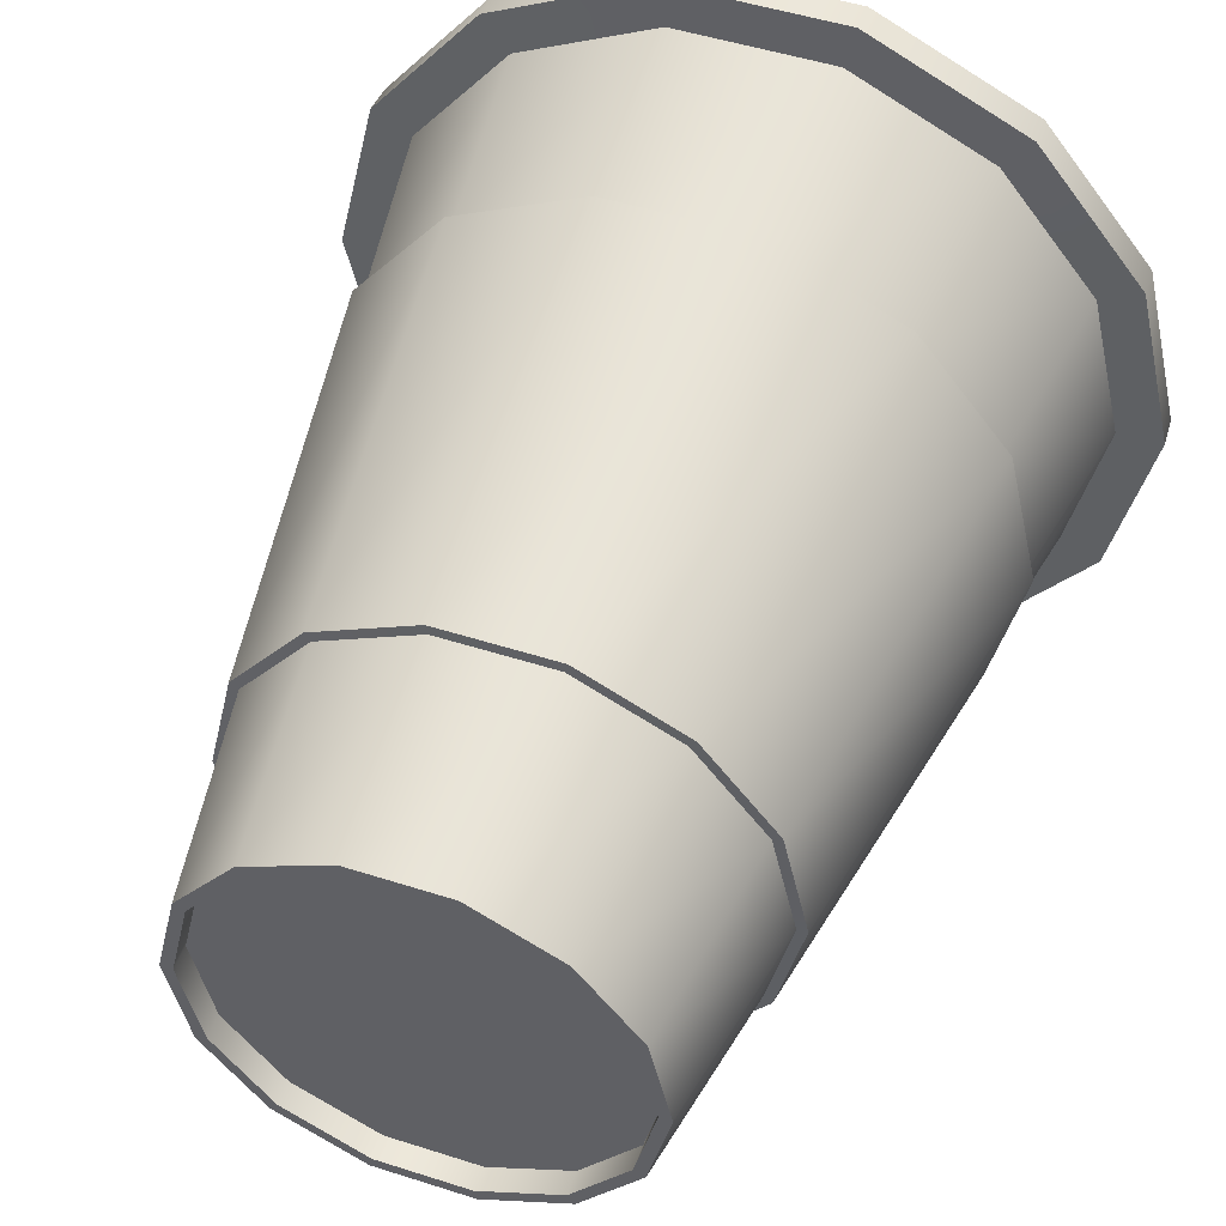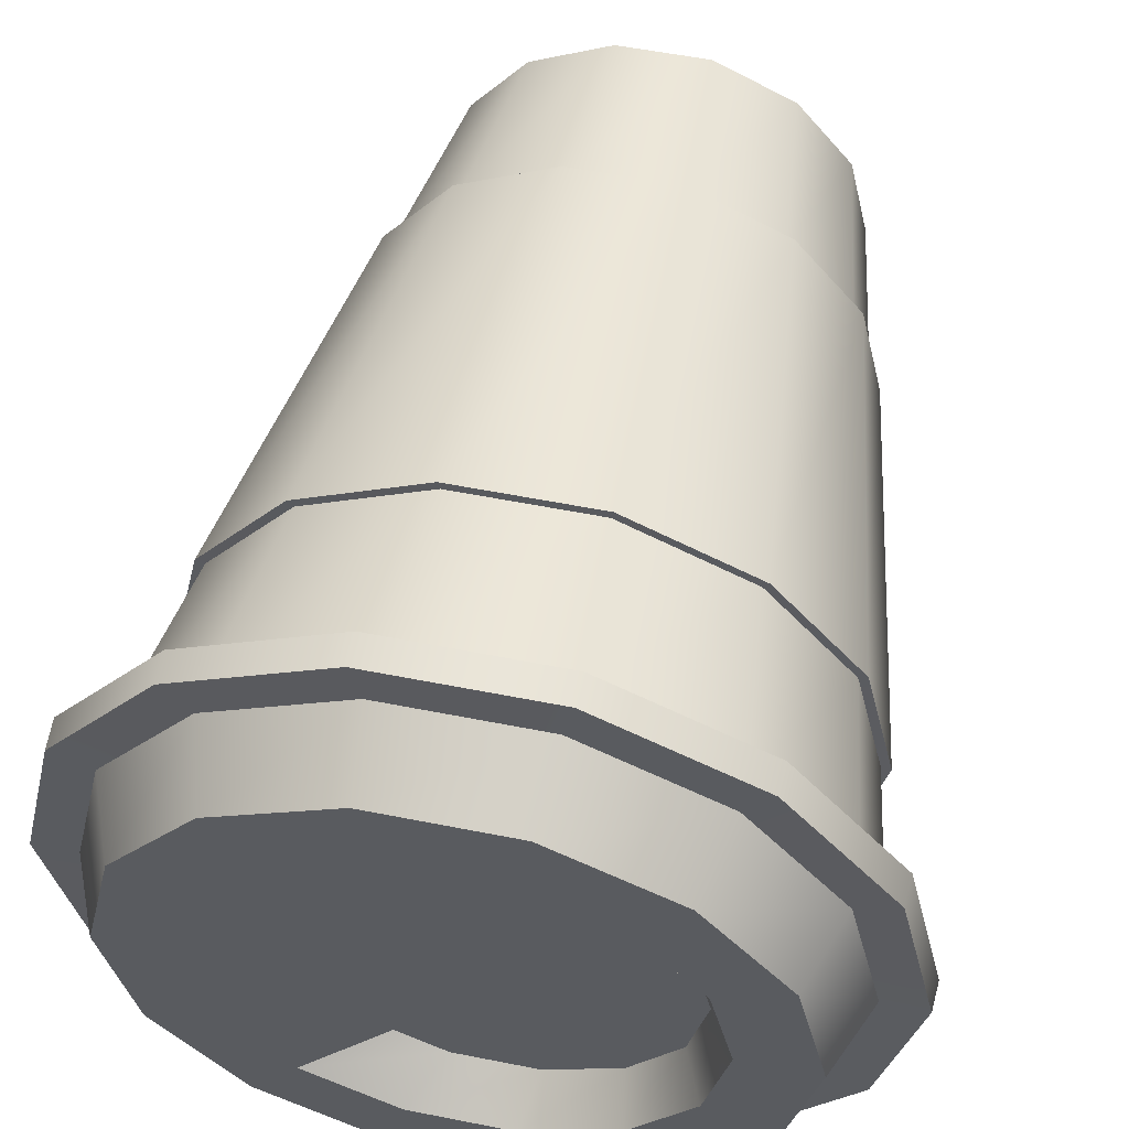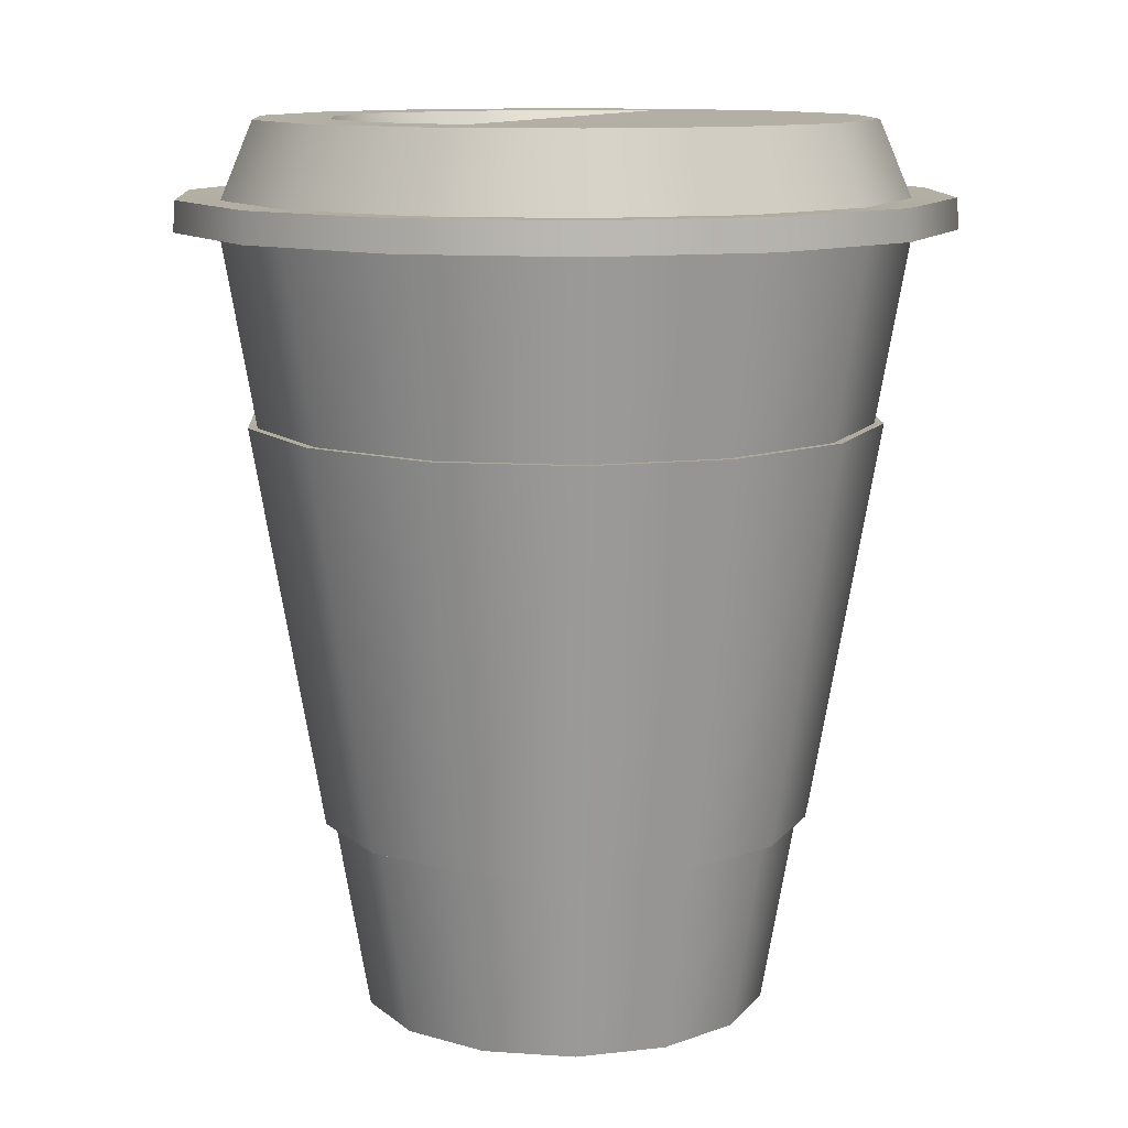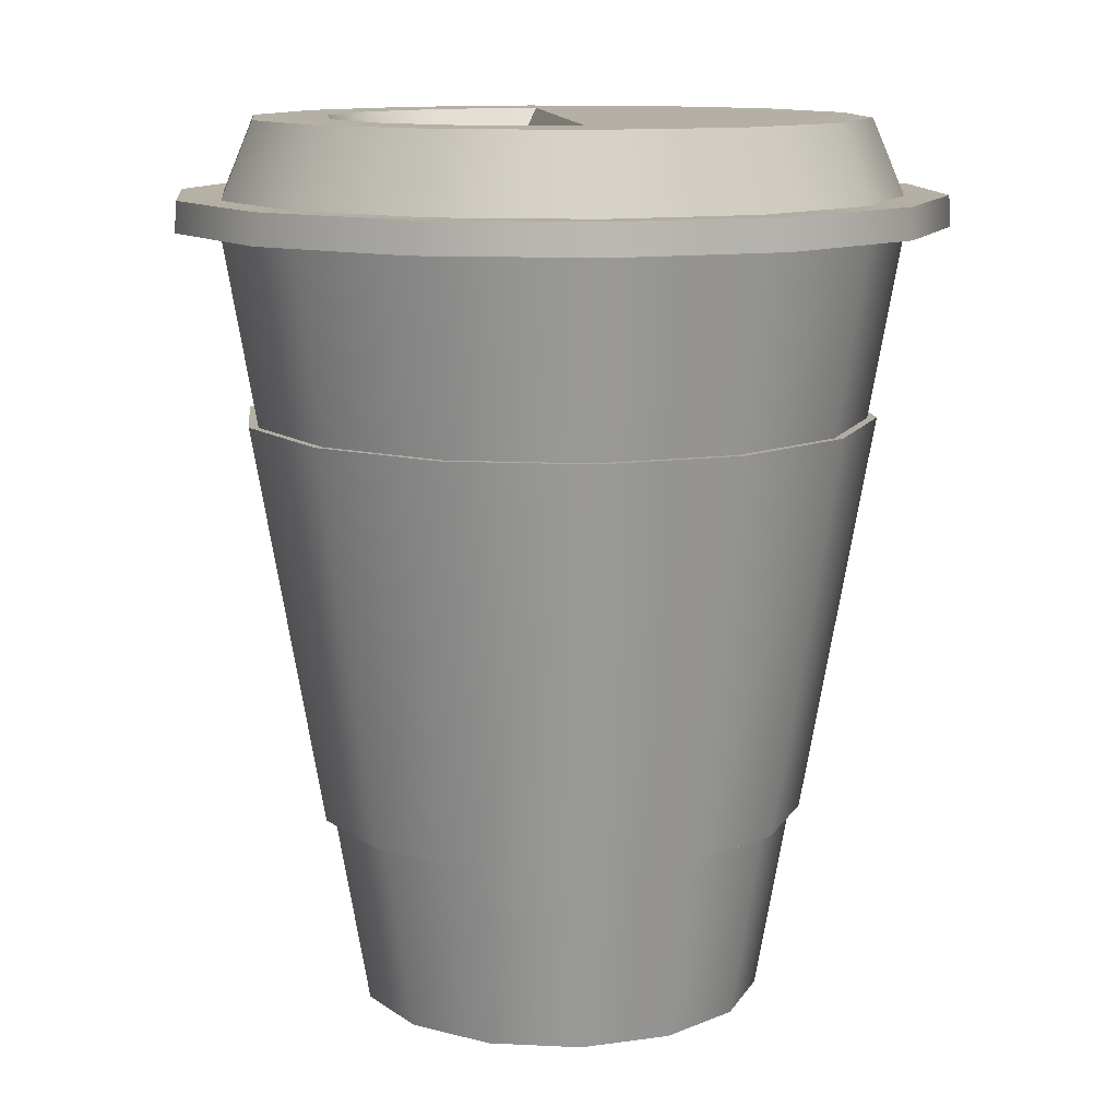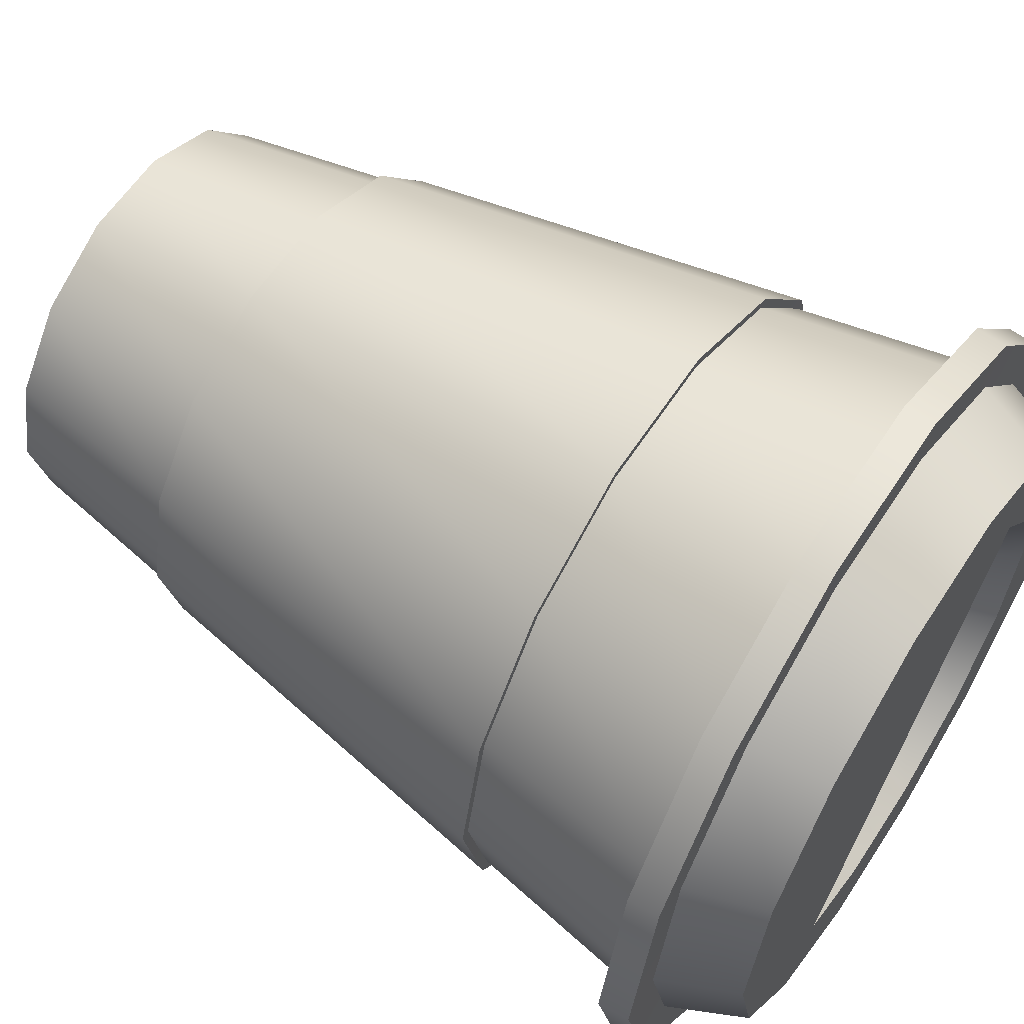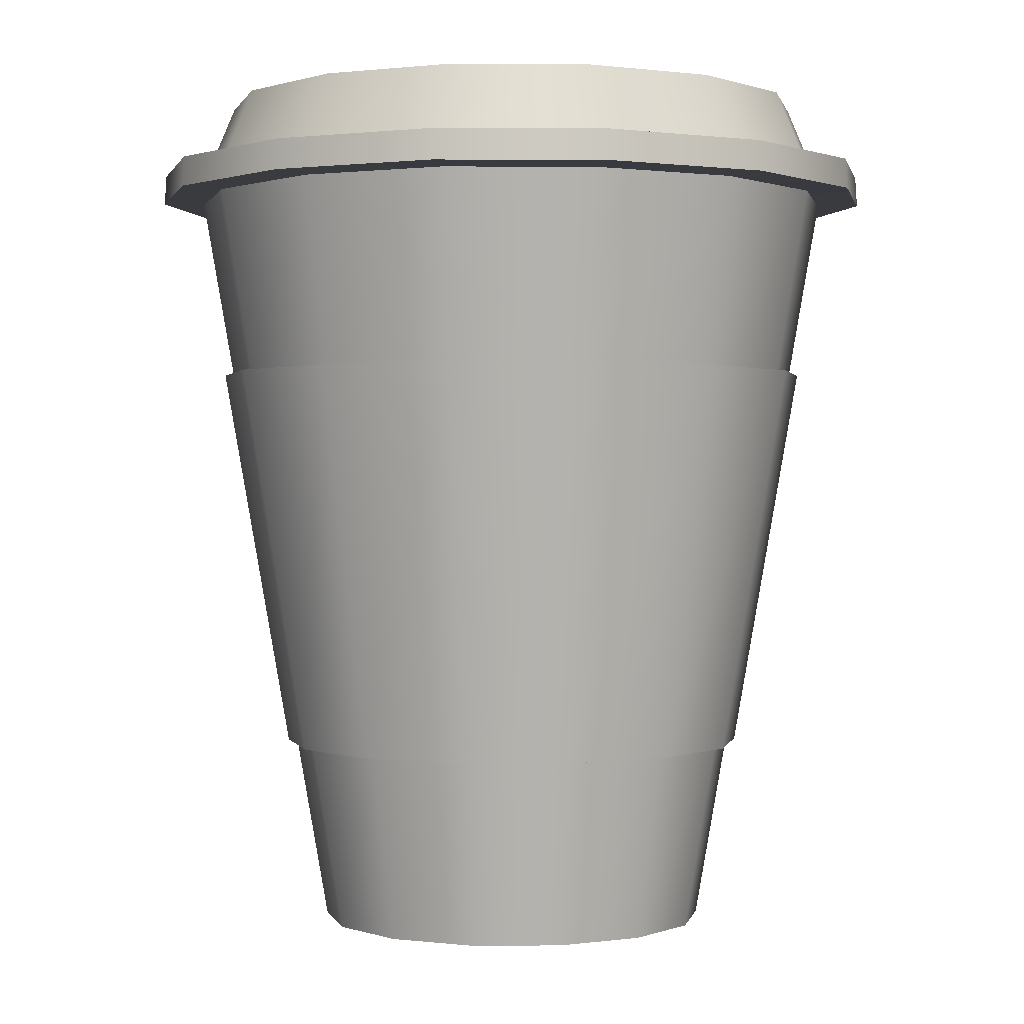
<metadata>
{"format":"obj","ext":"obj","renderer":"f3d","projection":"perspective","resolution":1024,"background":"white","views":[{"elev":49.3,"azim":19.6,"up":"+Z"},{"elev":55.6,"azim":-168.2,"up":"+Z"},{"elev":11.3,"azim":-16.0,"up":"+Y"},{"elev":11.7,"azim":-44.7,"up":"+Y"},{"elev":60.0,"azim":122.9,"up":"+Z"},{"elev":0.6,"azim":50.1,"up":"+Y"}]}
</metadata>
<code>
g default
v 1.277 0.01489 -0.6152
v 0.8841 0.01489 -1.109
v 0.3155 0.01489 -1.382
v -0.3155 0.01489 -1.382
v -0.8841 0.01489 -1.109
v -1.277 0.01489 -0.6152
v -1.418 0.01489 -0
v -1.277 0.01489 0.6152
v -0.8841 0.01489 1.109
v -0.3155 0.01489 1.382
v 0.3155 0.01489 1.382
v 0.8841 0.01489 1.109
v 1.277 0.01489 0.6152
v 1.418 0.01489 -0
v 1.353 0.01489 -0.6514
v 0.9361 0.01489 -1.174
v 0.3341 0.01489 -1.464
v -0.3341 0.01489 -1.464
v -0.9361 0.01489 -1.174
v -1.353 0.01489 -0.6514
v -1.501 0.01489 -0
v -1.353 0.01489 0.6514
v -0.9361 0.01489 1.174
v -0.3341 0.01489 1.464
v 0.3341 0.01489 1.464
v 0.9361 0.01489 1.174
v 1.353 0.01489 0.6514
v 1.501 0.01489 0
v 2.027 6.536 -0.9761
v 1.403 6.536 -1.759
v 0.5006 6.536 -2.193
v -0.5006 6.536 -2.193
v -1.403 6.536 -1.759
v -2.027 6.536 -0.9761
v -2.25 6.536 -0
v -2.027 6.536 0.9761
v -1.403 6.536 1.759
v -0.5006 6.536 2.193
v 0.5006 6.536 2.193
v 1.403 6.536 1.759
v 2.027 6.536 0.9761
v 2.25 6.536 0
v 1.528 6.536 -0.7356
v 1.057 6.536 -1.326
v 0.3773 6.536 -1.653
v -0.3773 6.536 -1.653
v -1.057 6.536 -1.326
v -1.528 6.536 -0.7356
v -1.695 6.536 -0
v -1.528 6.536 0.7356
v -1.057 6.536 1.326
v -0.3773 6.536 1.653
v 0.3773 6.536 1.653
v 1.057 6.536 1.326
v 1.528 6.536 0.7356
v 1.695 6.536 -0
v 0 6.536 -0
v 1.277 0.1824 -0.6152
v 0.8841 0.1824 -1.109
v 0 0.1824 0
v 0.3155 0.1824 -1.382
v -0.3155 0.1824 -1.382
v -0.8841 0.1824 -1.109
v -1.277 0.1824 -0.6152
v -1.418 0.1824 -0
v -1.277 0.1824 0.6152
v -0.8841 0.1824 1.109
v -0.3155 0.1824 1.382
v 0.3155 0.1824 1.382
v 0.8841 0.1824 1.109
v 1.277 0.1824 0.6152
v 1.418 0.1824 -0
v -2.257 4.379 -0
v -2.034 4.379 -0.9794
v -1.407 4.379 -1.765
v -0.5023 4.379 -2.201
v 0.5023 4.379 -2.201
v 1.407 4.379 -1.765
v 2.034 4.379 -0.9794
v 2.257 4.379 -0
v 2.034 4.379 0.9794
v 1.407 4.379 1.765
v 0.5023 4.379 2.201
v -0.5023 4.379 2.201
v -1.407 4.379 1.765
v -2.034 4.379 0.9794
v -1.745 1.423 -0
v -1.573 1.423 -0.7573
v -1.088 1.423 -1.365
v -0.3884 1.423 -1.702
v 0.3884 1.423 -1.702
v 1.088 1.423 -1.365
v 1.573 1.423 -0.7573
v 1.745 1.423 -0
v 1.573 1.423 0.7573
v 1.088 1.423 1.365
v 0.3884 1.423 1.702
v -0.3884 1.423 1.702
v -1.088 1.423 1.365
v -1.573 1.423 0.7573
v -1.815 1.427 -0
v -1.635 1.427 -0.7874
v -2.327 4.383 -0
v -2.096 4.383 -1.009
v -1.131 1.427 -1.419
v -1.451 4.383 -1.819
v -0.4038 1.427 -1.769
v -0.5177 4.383 -2.268
v 0.4038 1.427 -1.769
v 0.5177 4.383 -2.268
v 1.131 1.427 -1.419
v 1.451 4.383 -1.819
v 1.635 1.427 -0.7874
v 2.096 4.383 -1.009
v 1.815 1.427 -0
v 2.327 4.383 -0
v 1.635 1.427 0.7874
v 2.096 4.383 1.009
v 1.131 1.427 1.419
v 1.451 4.383 1.819
v 0.4038 1.427 1.769
v 0.5177 4.383 2.268
v -0.4038 1.427 1.769
v -0.5177 4.383 2.268
v -1.131 1.427 1.419
v -1.451 4.383 1.819
v -1.635 1.427 0.7874
v -2.096 4.383 1.009
v -1.557 5.763 1.952
v -2.25 5.763 1.083
v -2.497 5.763 -0
v -2.25 5.763 -1.083
v -1.557 5.763 -1.952
v -0.5556 5.763 -2.434
v 0.5556 5.763 -2.434
v 1.557 5.763 -1.952
v 2.25 5.763 -1.083
v 2.497 5.763 -0
v 2.25 5.763 1.083
v 1.557 5.763 1.952
v 0.5556 5.763 2.434
v -0.5556 5.763 2.434
v -1.548 5.986 1.941
v -2.237 5.986 1.077
v -2.482 5.986 -0
v -2.237 5.986 -1.077
v -1.548 5.986 -1.941
v -0.5524 5.986 -2.42
v 0.5524 5.986 -2.42
v 1.548 5.986 -1.941
v 2.237 5.986 -1.077
v 2.482 5.986 -0
v 2.237 5.986 1.077
v 1.548 5.986 1.941
v 0.5524 5.986 2.42
v -0.5524 5.986 2.42
v -1.755 5.77 2.201
v -2.536 5.77 1.221
v -1.746 5.993 2.19
v -2.524 5.993 1.215
v -2.815 5.77 -1e-06
v -2.801 5.993 -1e-06
v -2.536 5.77 -1.221
v -2.524 5.993 -1.215
v -1.755 5.77 -2.201
v -1.746 5.993 -2.19
v -0.6264 5.77 -2.745
v -0.6233 5.993 -2.731
v 0.6264 5.77 -2.745
v 0.6233 5.993 -2.731
v 1.755 5.77 -2.201
v 1.746 5.993 -2.19
v 2.536 5.77 -1.221
v 2.524 5.993 -1.215
v 2.815 5.77 0
v 2.801 5.993 0
v 2.536 5.77 1.221
v 2.524 5.993 1.215
v 1.755 5.77 2.201
v 1.746 5.993 2.19
v 0.6264 5.77 2.745
v 0.6233 5.993 2.731
v -0.6264 5.77 2.745
v -0.6233 5.993 2.731
v 0.6901 6.177 -1.182
v 0.148 6.177 -1.443
v -0.1528 6.177 -0.1247
v -0.4537 6.177 -1.443
v -0.9958 6.177 -1.182
v -1.371 6.177 -0.7113
v -1.505 6.177 -0.1247
v -1.371 6.177 0.4619
v -0.9958 6.177 0.9324
g pCylinder1
f 1 2 16 15
f 2 3 17 16
f 3 4 18 17
f 4 5 19 18
f 5 6 20 19
f 6 7 21 20
f 7 8 22 21
f 8 9 23 22
f 9 10 24 23
f 10 11 25 24
f 11 12 26 25
f 12 13 27 26
f 13 14 28 27
f 14 1 15 28
f 15 16 92 93
f 16 17 91 92
f 17 18 90 91
f 18 19 89 90
f 19 20 88 89
f 20 21 87 88
f 21 22 100 87
f 22 23 99 100
f 23 24 98 99
f 24 25 97 98
f 25 26 96 97
f 26 27 95 96
f 27 28 94 95
f 28 15 93 94
f 29 30 44 43
f 30 31 45 44
f 31 32 46 45
f 32 33 47 46
f 33 34 48 47
f 34 35 49 48
f 35 36 50 49
f 36 37 51 50
f 37 38 52 51
f 38 39 53 52
f 39 40 54 53
f 40 41 55 54
f 41 42 56 55
f 42 29 43 56
f 59 58 60
f 61 59 60
f 62 61 60
f 63 62 60
f 64 63 60
f 65 64 60
f 66 65 60
f 67 66 60
f 68 67 60
f 69 68 60
f 70 69 60
f 71 70 60
f 72 71 60
f 58 72 60
f 43 44 57
f 185 186 187
f 186 188 187
f 188 189 187
f 189 190 187
f 190 191 187
f 191 192 187
f 192 193 187
f 51 52 57
f 52 53 57
f 53 54 57
f 54 55 57
f 55 56 57
f 56 43 57
f 2 1 58 59
f 3 2 59 61
f 4 3 61 62
f 5 4 62 63
f 6 5 63 64
f 7 6 64 65
f 8 7 65 66
f 9 8 66 67
f 10 9 67 68
f 11 10 68 69
f 12 11 69 70
f 13 12 70 71
f 14 13 71 72
f 1 14 72 58
f 74 73 131 132
f 75 74 132 133
f 76 75 133 134
f 77 76 134 135
f 78 77 135 136
f 79 78 136 137
f 80 79 137 138
f 81 80 138 139
f 82 81 139 140
f 83 82 140 141
f 84 83 141 142
f 85 84 142 129
f 86 85 129 130
f 73 86 130 131
f 102 101 103 104
f 105 102 104 106
f 107 105 106 108
f 109 107 108 110
f 111 109 110 112
f 113 111 112 114
f 115 113 114 116
f 117 115 116 118
f 119 117 118 120
f 121 119 120 122
f 123 121 122 124
f 125 123 124 126
f 127 125 126 128
f 101 127 128 103
f 88 87 101 102
f 73 74 104 103
f 89 88 102 105
f 74 75 106 104
f 90 89 105 107
f 75 76 108 106
f 91 90 107 109
f 76 77 110 108
f 92 91 109 111
f 77 78 112 110
f 93 92 111 113
f 78 79 114 112
f 94 93 113 115
f 79 80 116 114
f 95 94 115 117
f 80 81 118 116
f 96 95 117 119
f 81 82 120 118
f 97 96 119 121
f 82 83 122 120
f 98 97 121 123
f 83 84 124 122
f 99 98 123 125
f 84 85 126 124
f 100 99 125 127
f 85 86 128 126
f 87 100 127 101
f 86 73 103 128
f 158 157 159 160
f 161 158 160 162
f 163 161 162 164
f 165 163 164 166
f 167 165 166 168
f 169 167 168 170
f 171 169 170 172
f 173 171 172 174
f 175 173 174 176
f 177 175 176 178
f 179 177 178 180
f 181 179 180 182
f 183 181 182 184
f 157 183 184 159
f 144 143 37 36
f 145 144 36 35
f 146 145 35 34
f 147 146 34 33
f 148 147 33 32
f 149 148 32 31
f 150 149 31 30
f 151 150 30 29
f 152 151 29 42
f 153 152 42 41
f 154 153 41 40
f 155 154 40 39
f 156 155 39 38
f 143 156 38 37
f 130 129 157 158
f 143 144 160 159
f 131 130 158 161
f 144 145 162 160
f 132 131 161 163
f 145 146 164 162
f 133 132 163 165
f 146 147 166 164
f 134 133 165 167
f 147 148 168 166
f 135 134 167 169
f 148 149 170 168
f 136 135 169 171
f 149 150 172 170
f 137 136 171 173
f 150 151 174 172
f 138 137 173 175
f 151 152 176 174
f 139 138 175 177
f 152 153 178 176
f 140 139 177 179
f 153 154 180 178
f 141 140 179 181
f 154 155 182 180
f 142 141 181 183
f 155 156 184 182
f 129 142 183 157
f 156 143 159 184
f 44 45 186 185
f 57 44 185 187
f 45 46 188 186
f 46 47 189 188
f 47 48 190 189
f 48 49 191 190
f 49 50 192 191
f 50 51 193 192
f 51 57 187 193

</code>
